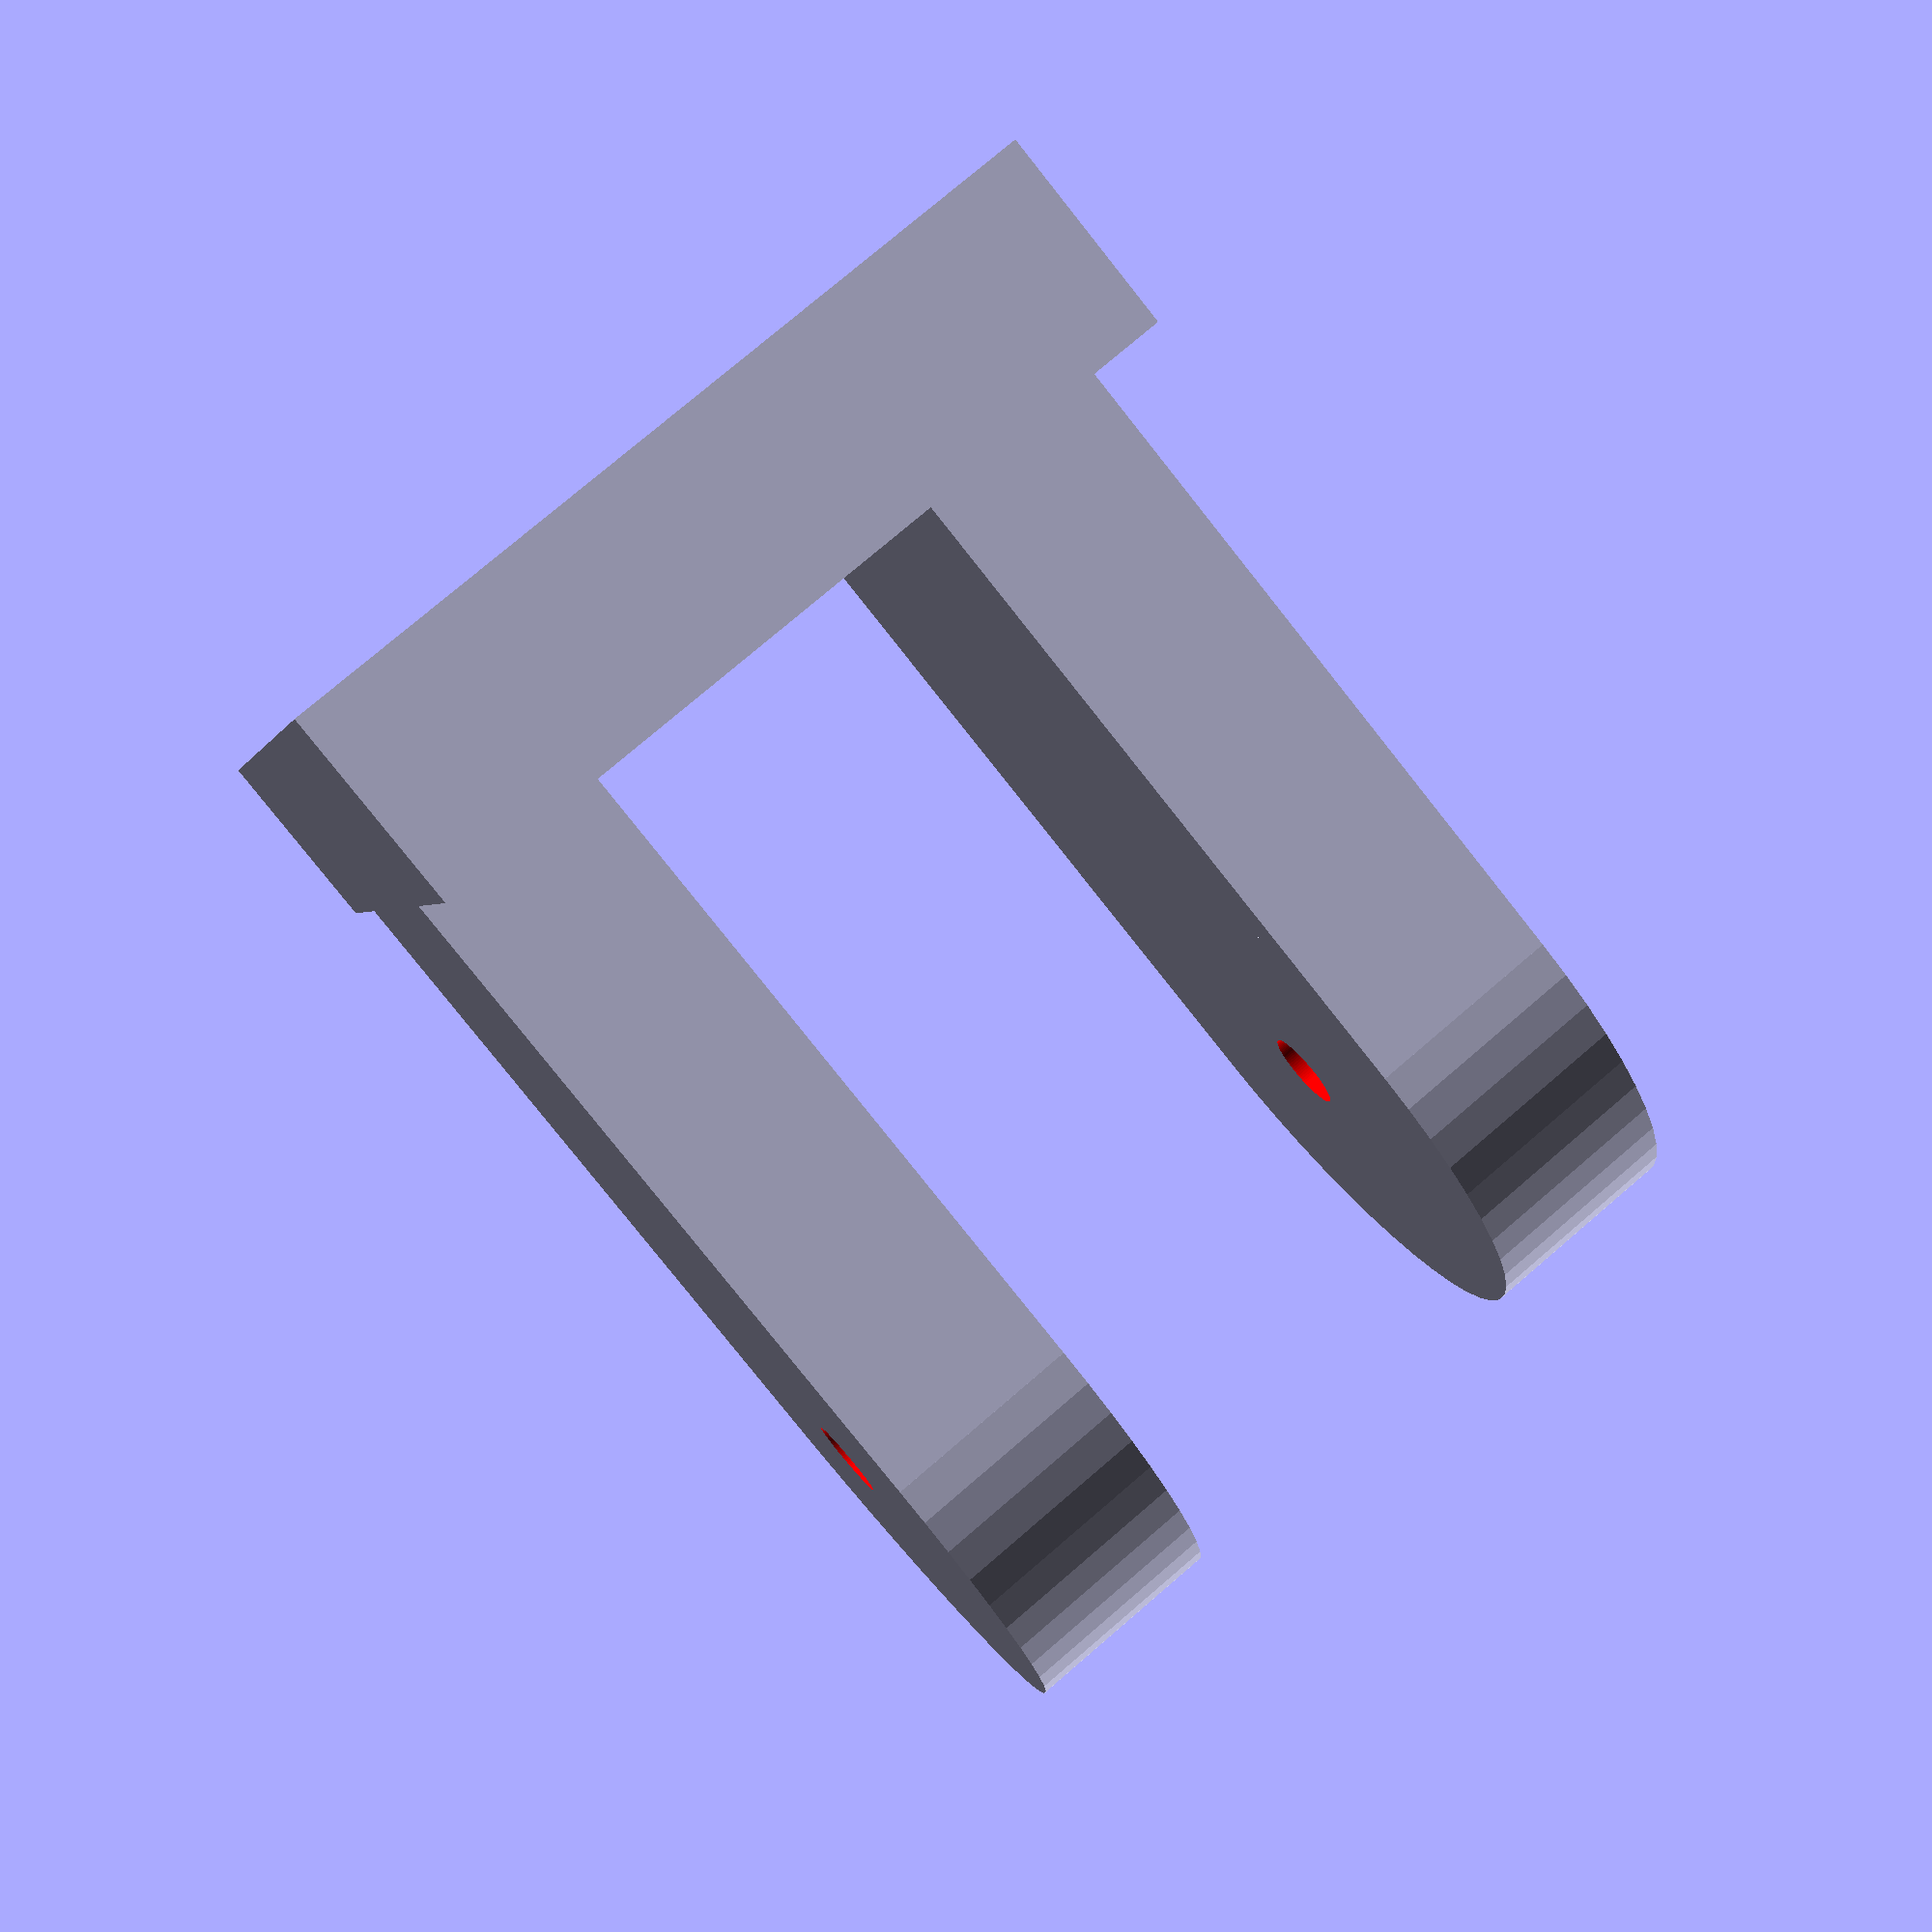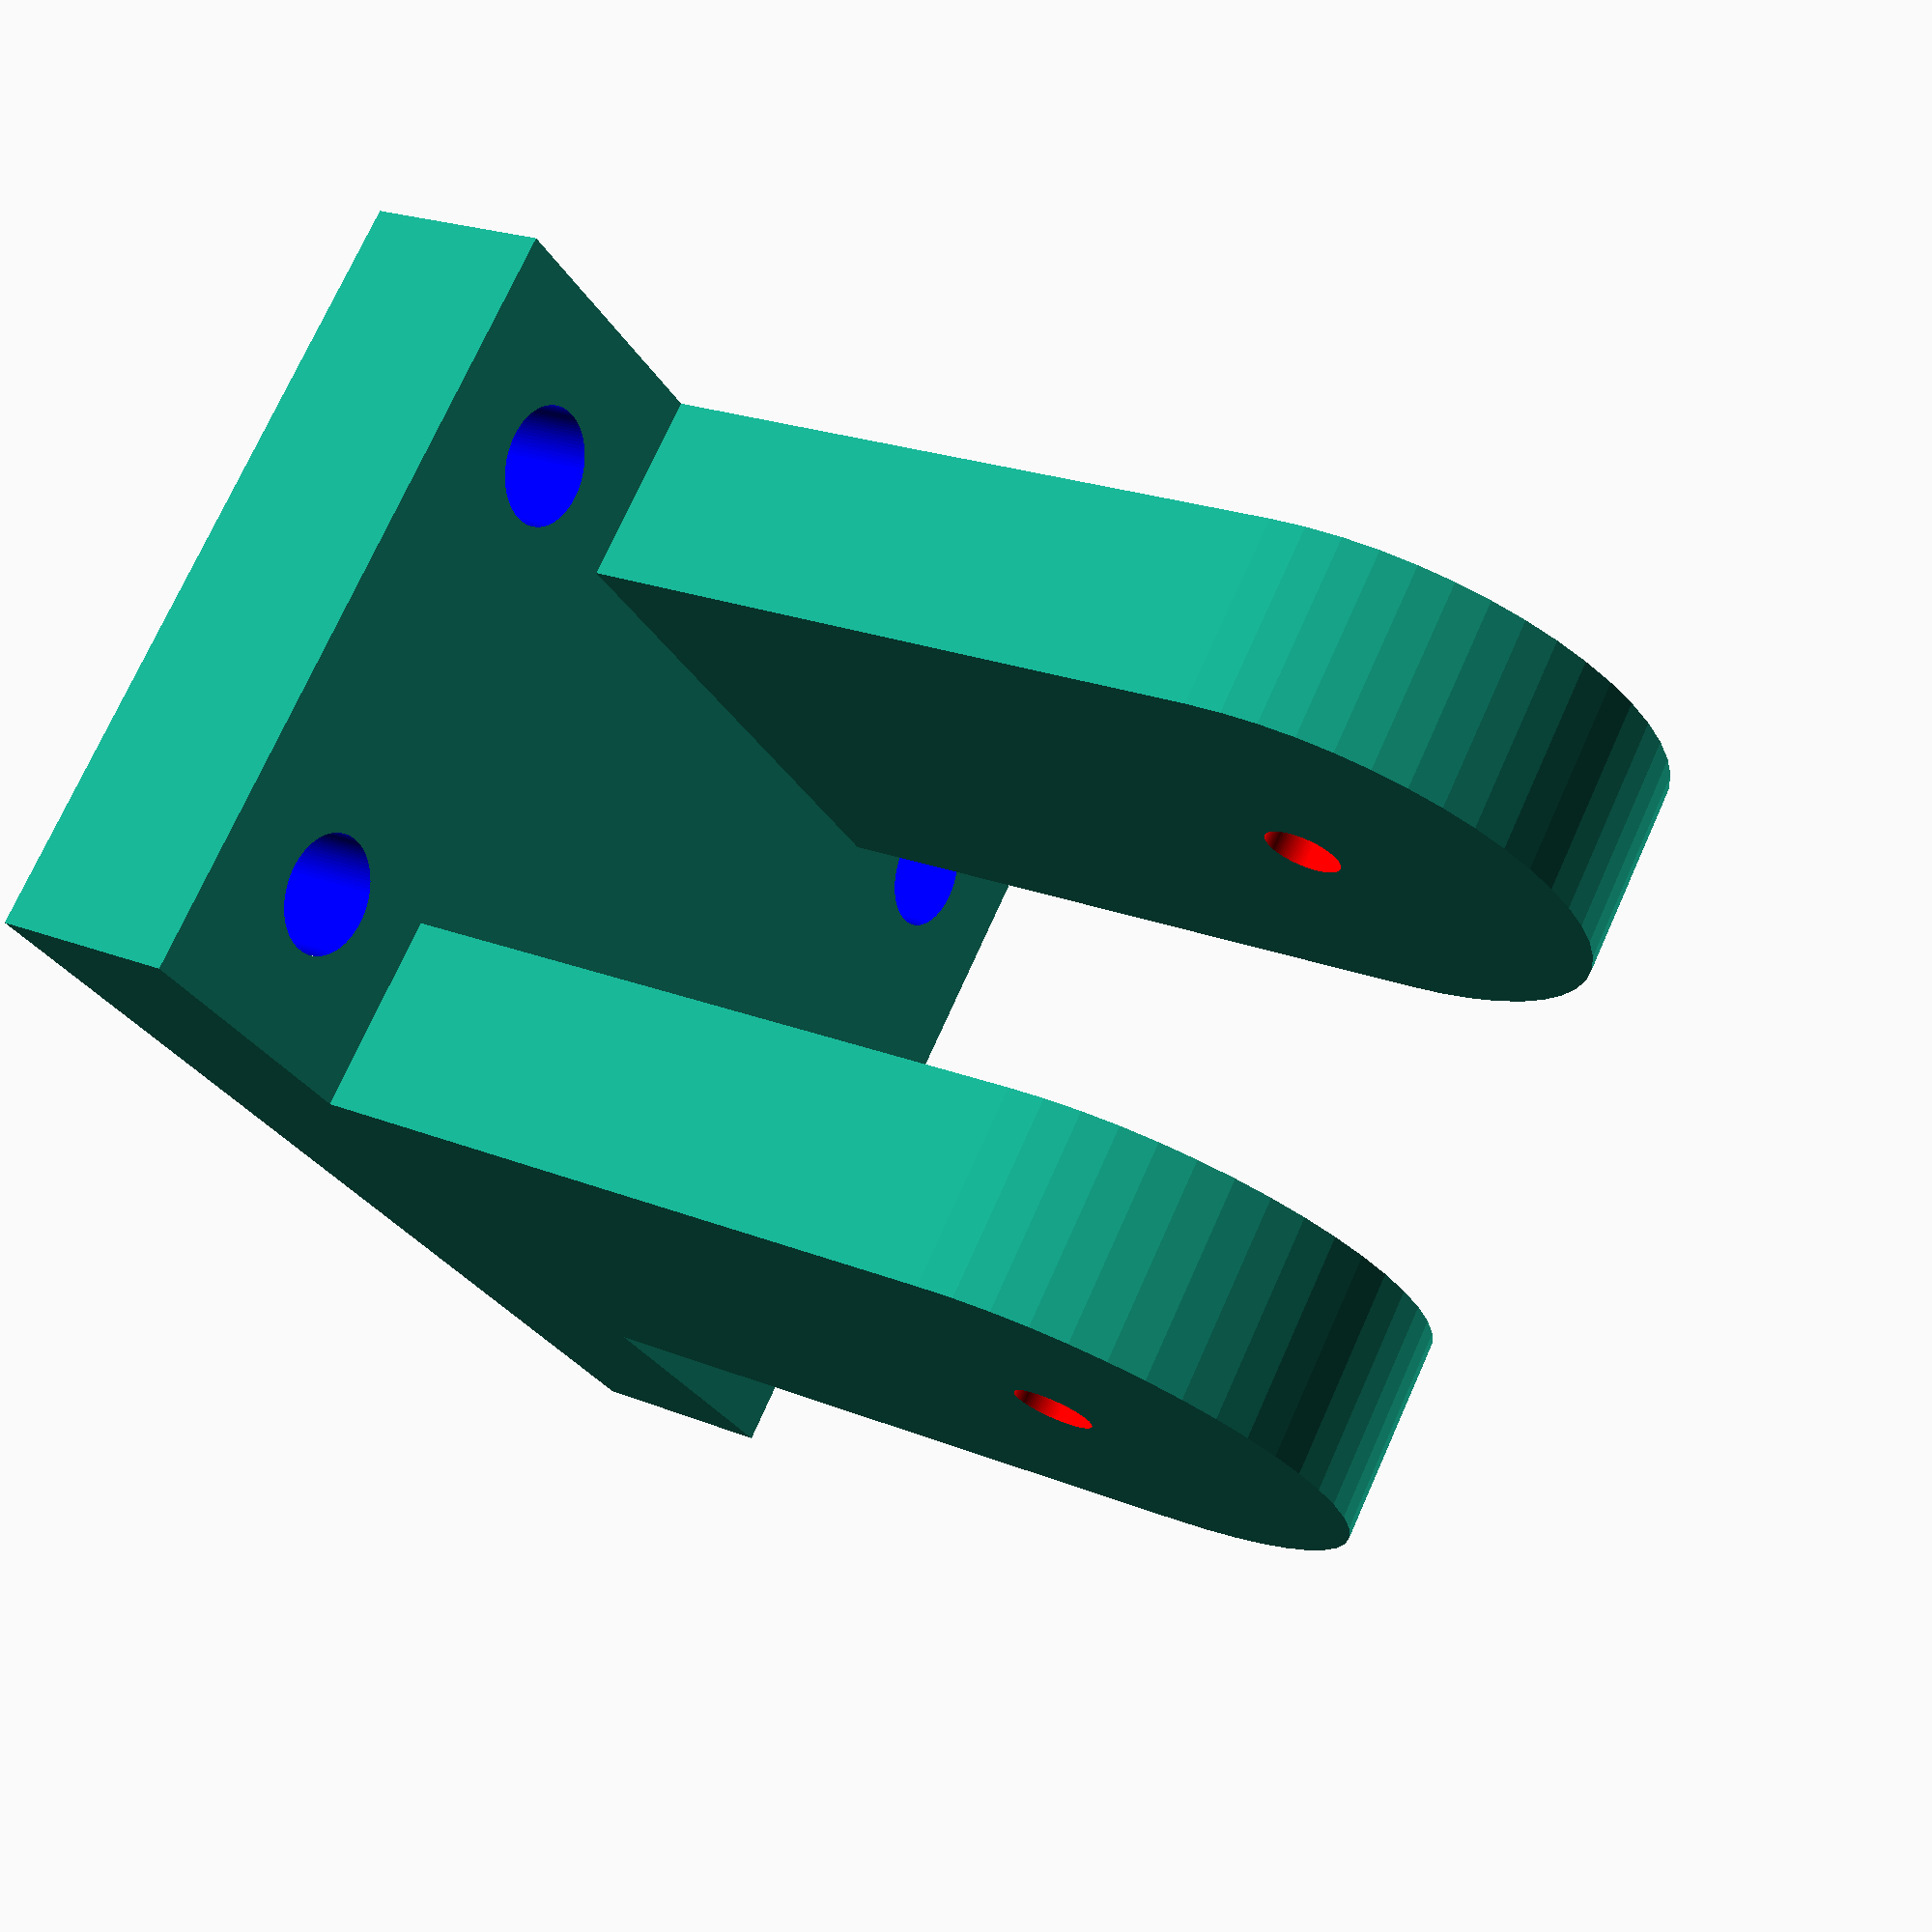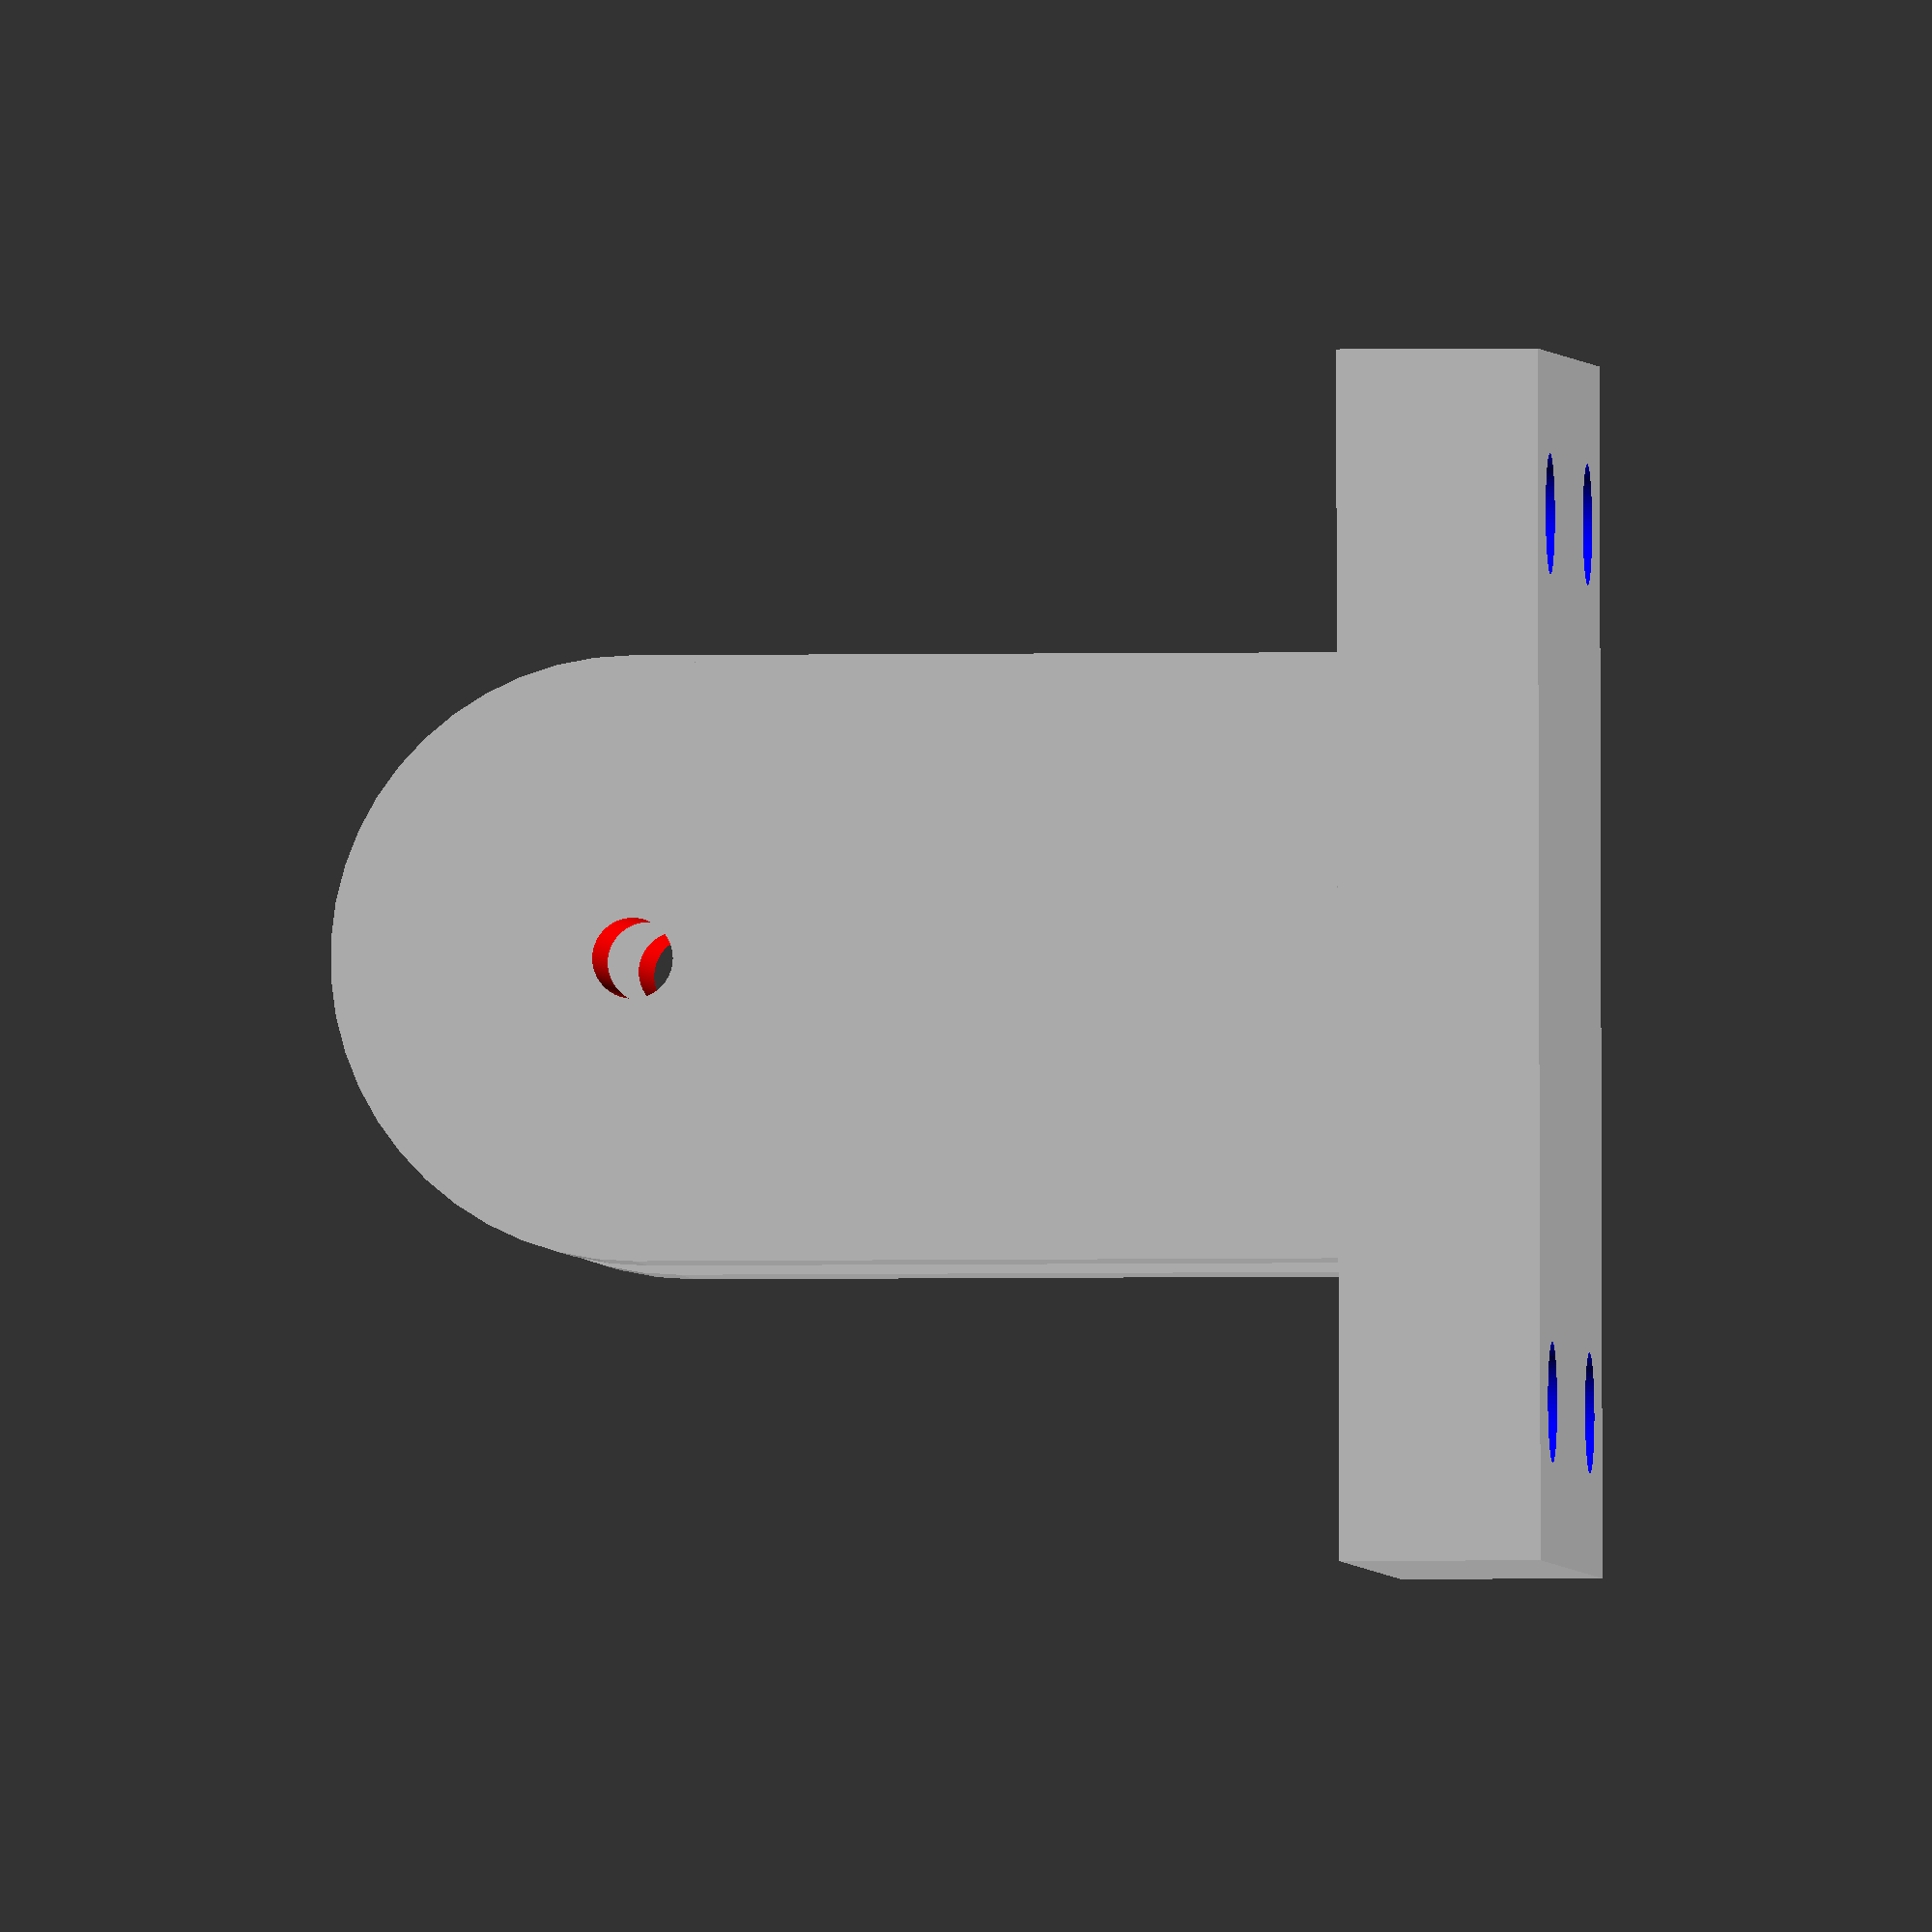
<openscad>
module make_foot_pivot(){

    difference(){
        union(){
            // foundation
            translate([0,0,-5/2])
            cube([30,20,5], center=true);
            
            // side supports
            for(i=[-1:2:1]){
                translate([0,(-20/2+5/2)*i,17.5/2]){
                cube([30/2,5,17.5], center=true);

                translate([0,0,17.5/2])
                rotate([90,0,0])
                cylinder(d=15, h=5, center=true, $fn=50);
                }
            }
        }
        
        // pivot axle hole
        color("red")
        translate([0,0,17.5])
        rotate([90,0,0])
        cylinder(d=2, h=50, center=true, $fn=100);

        // foot clearance of 17.5mm
        
        //d=3mm screw hole
        for(i=[-1:2:1])
        for(j=[-1:2:1])
        color("blue")
        translate([11*i,6*j,0])
        cylinder(d=3, h=100, center=true, $fn=100);
    }
}

make_foot_pivot();

// mock foot bottom
if(0)
translate([0,0,17.5])
rotate([90,0,0])
cylinder(r=15, h=5, center=true, $fn=50);
</openscad>
<views>
elev=81.1 azim=283.8 roll=218.5 proj=p view=solid
elev=158.3 azim=224.4 roll=234.4 proj=p view=wireframe
elev=3.2 azim=91.9 roll=94.4 proj=o view=solid
</views>
